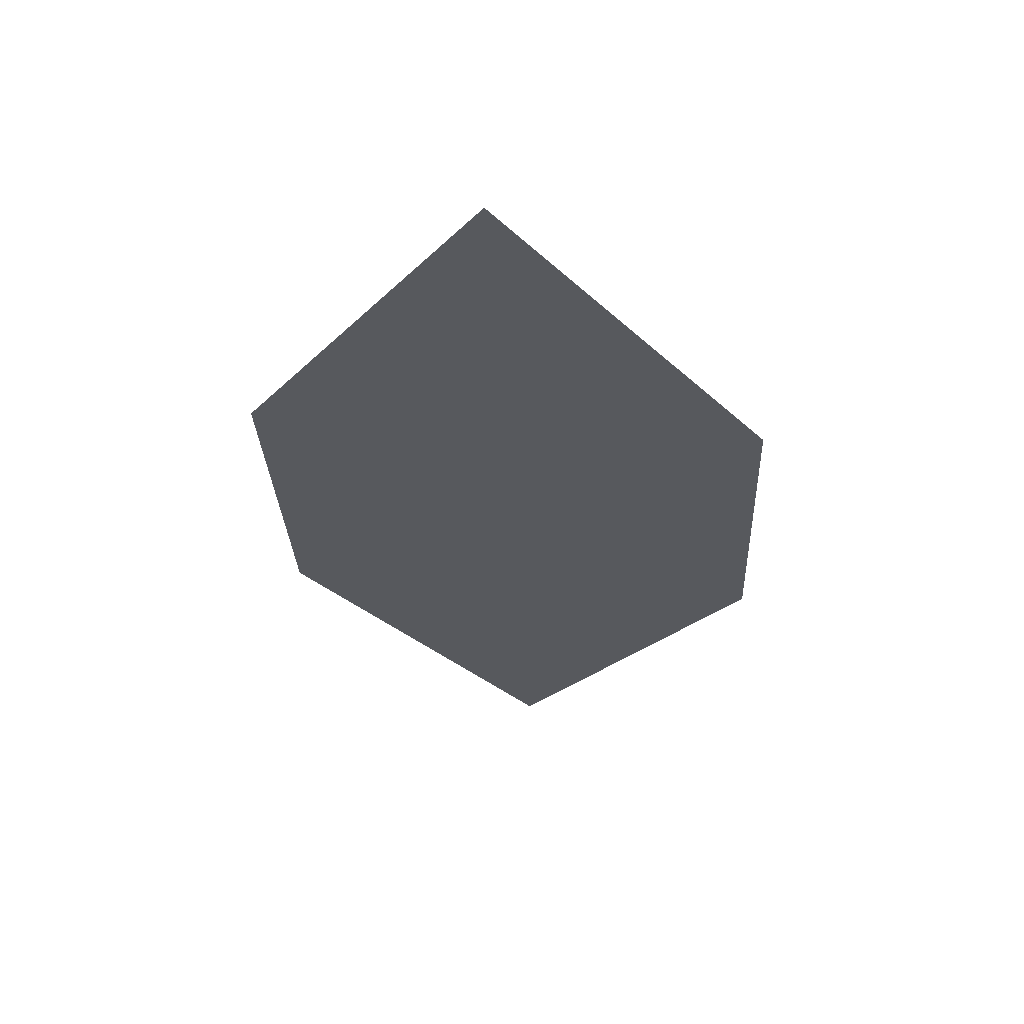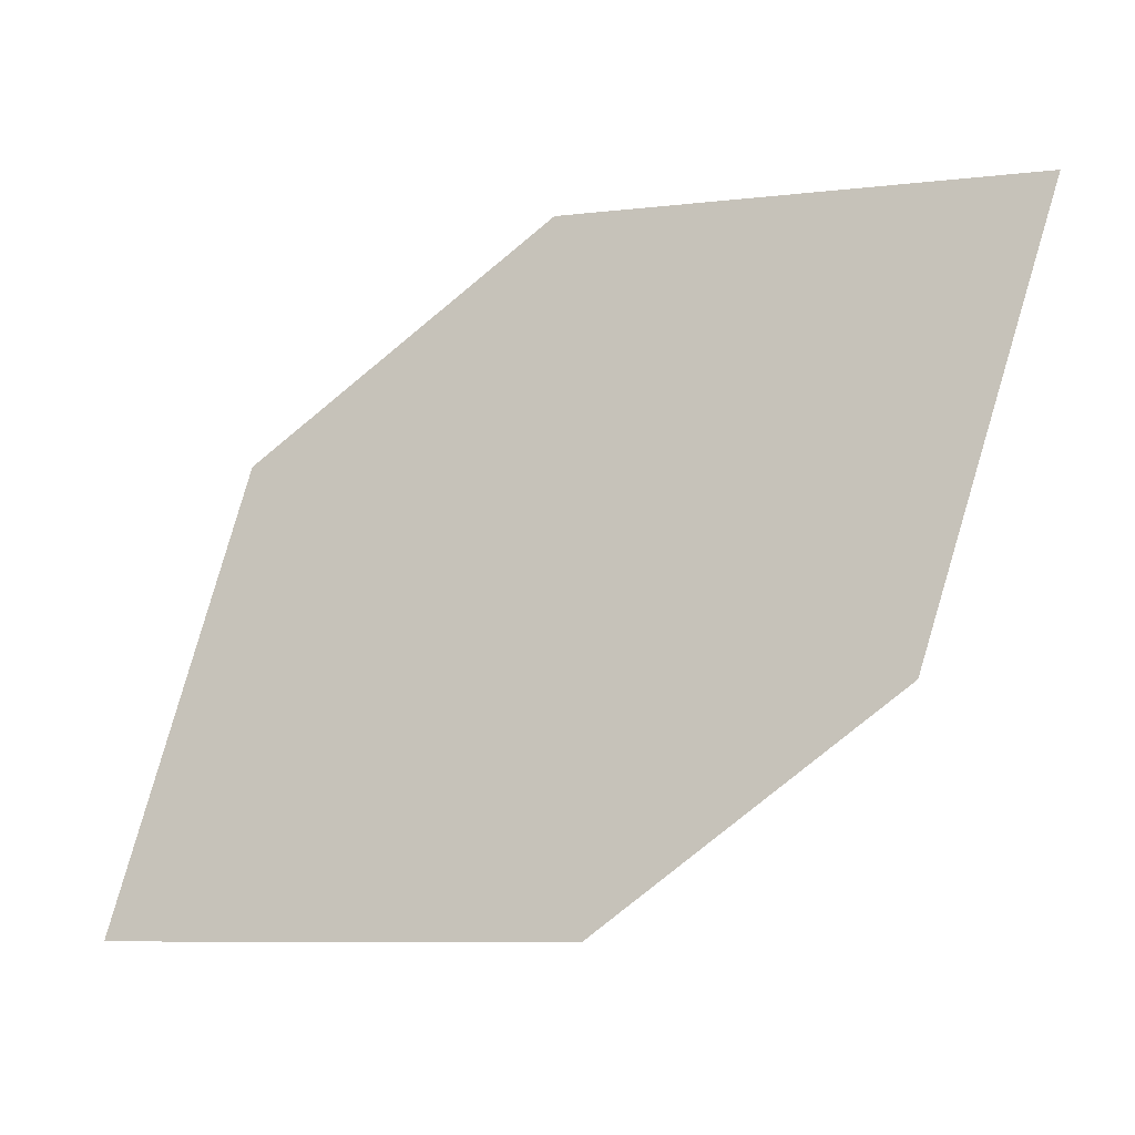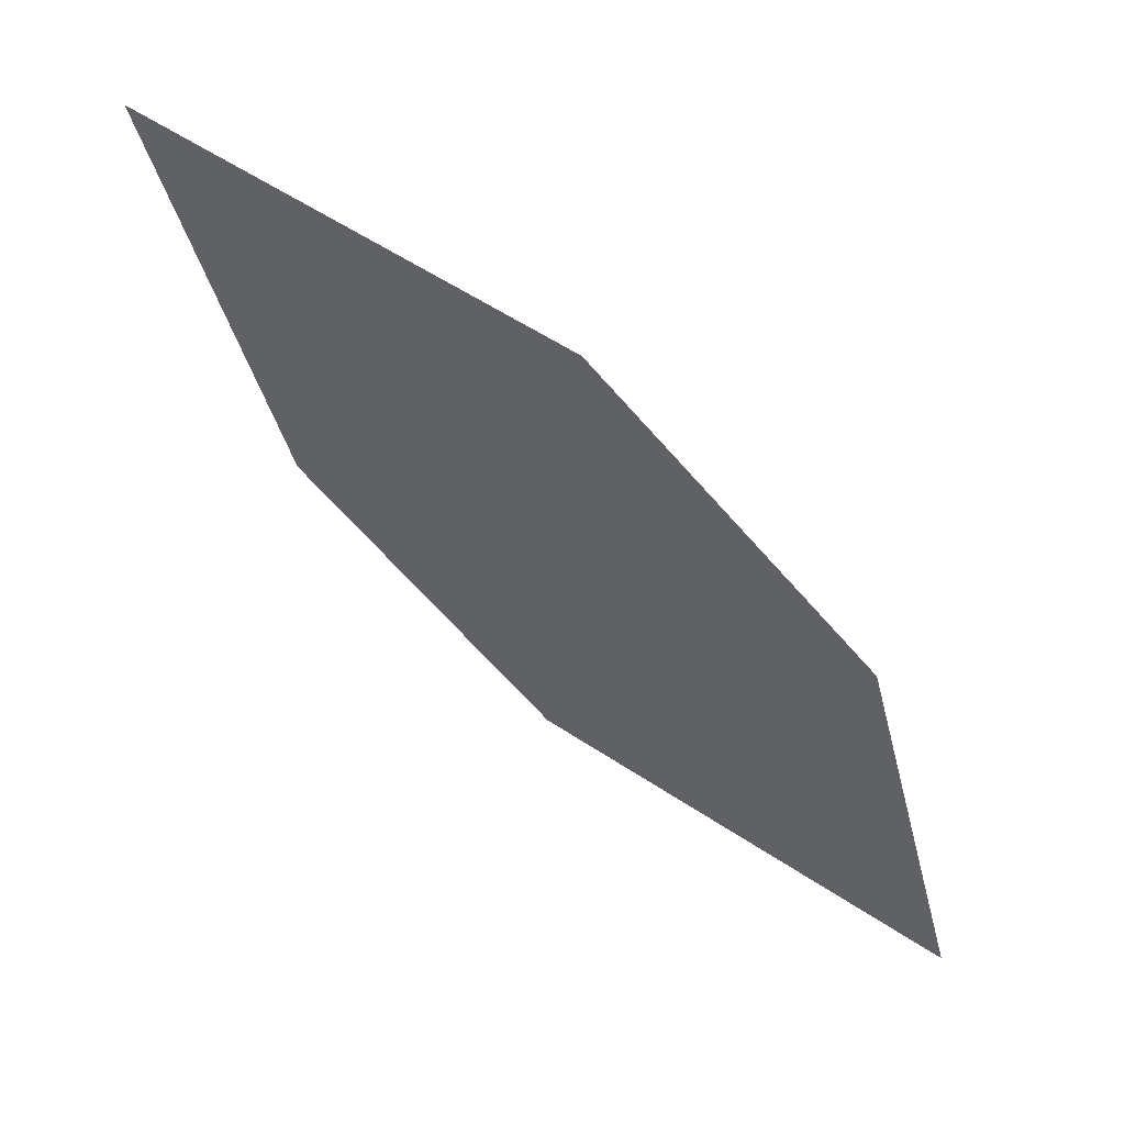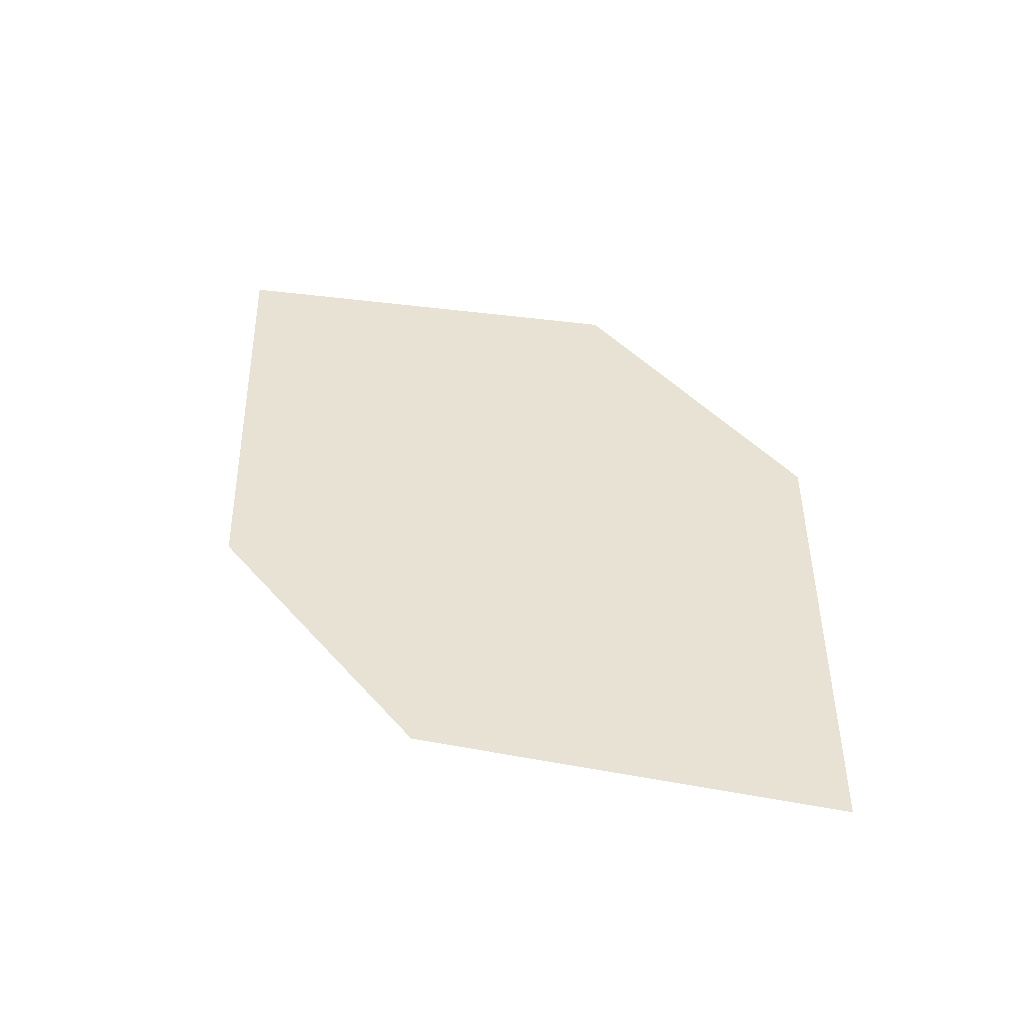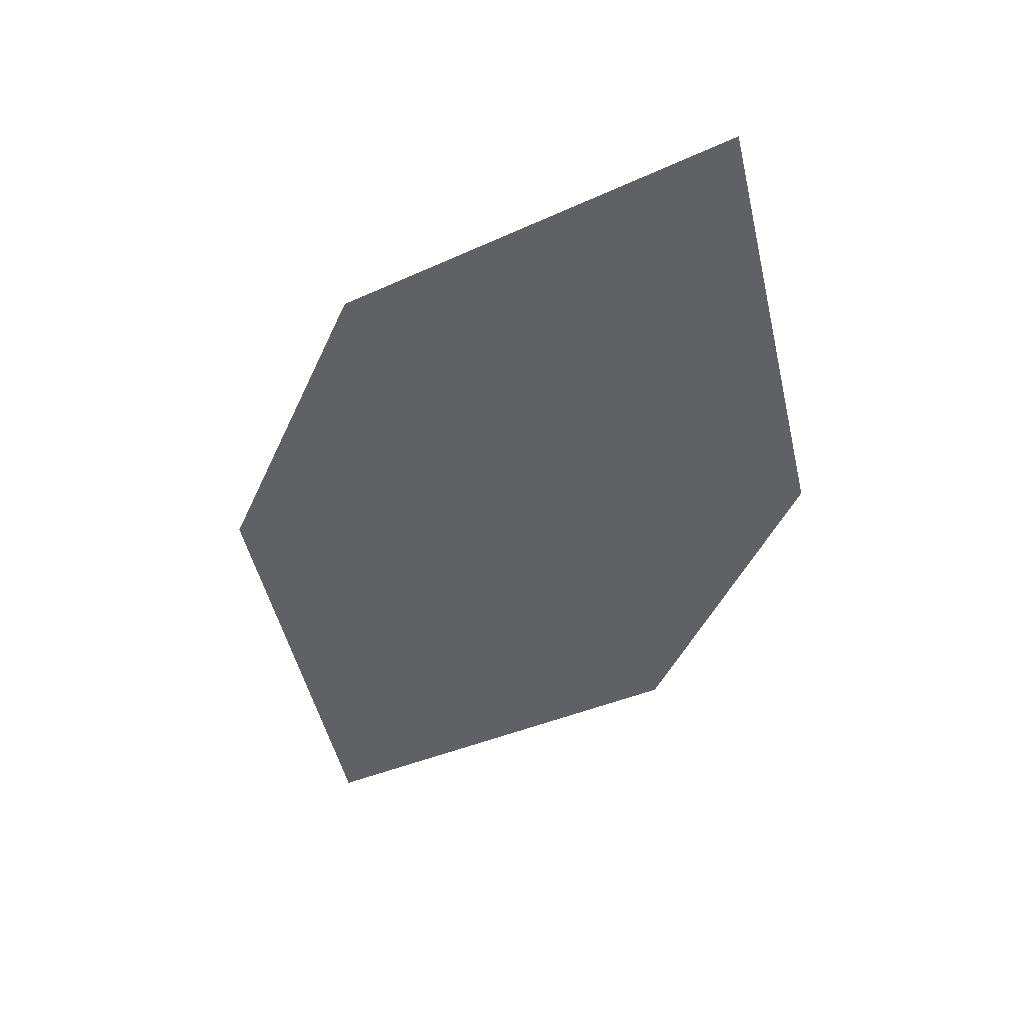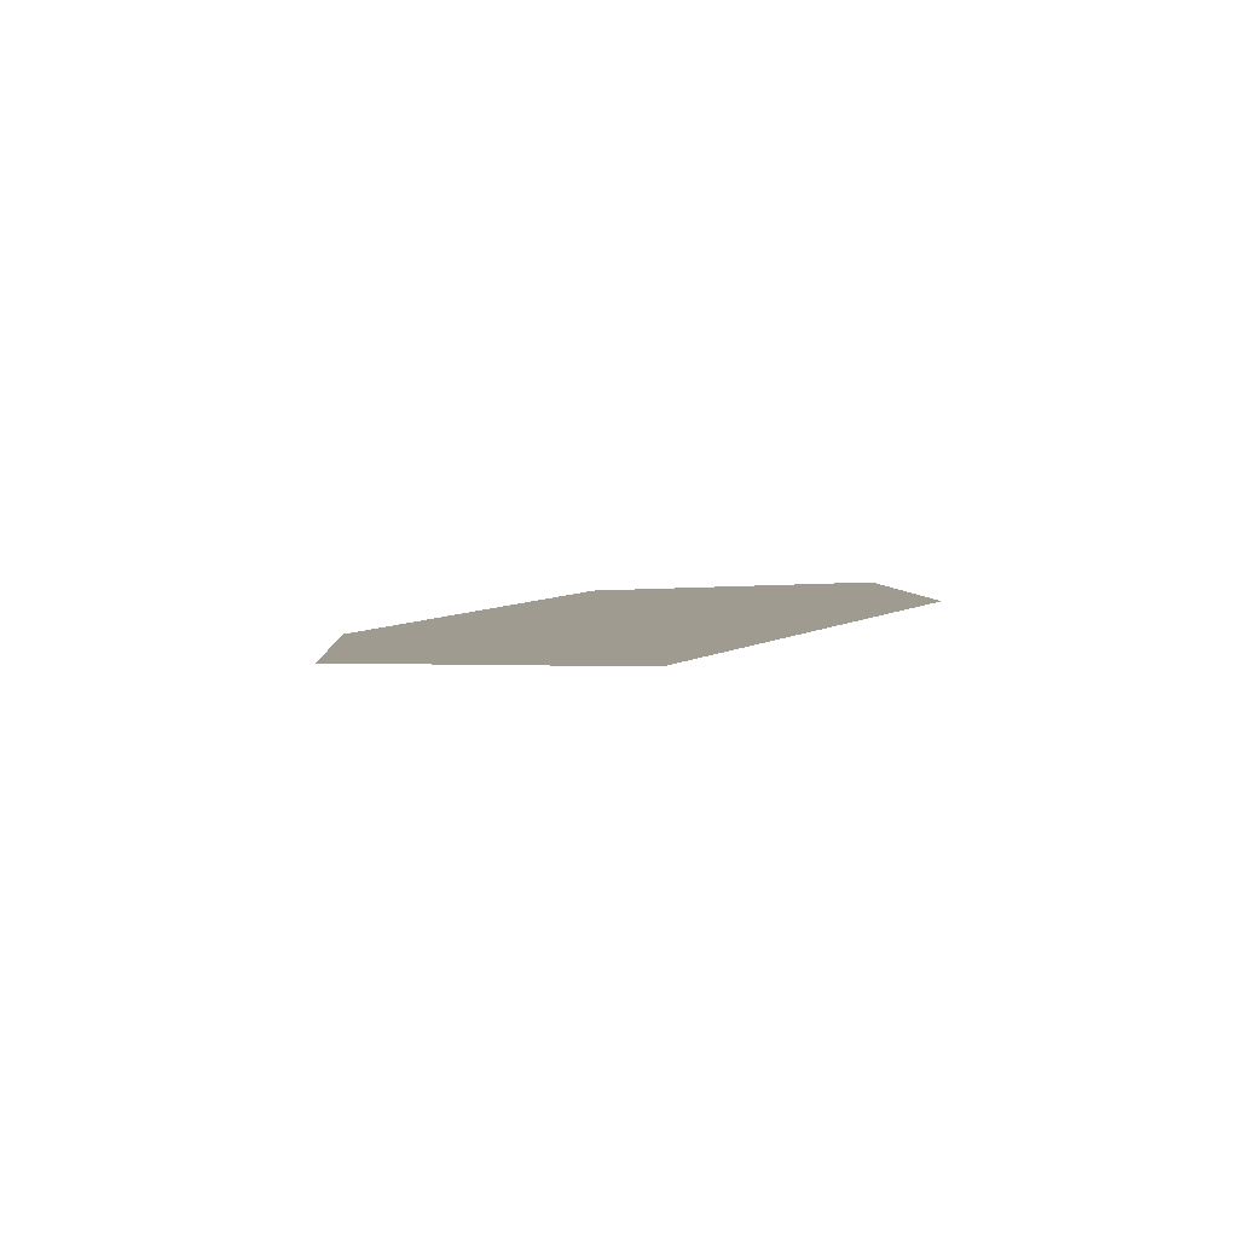
<metadata>
{"format":"obj","ext":"obj","renderer":"f3d","projection":"perspective","resolution":1024,"background":"white","views":[{"elev":-32.7,"azim":57.6,"up":"+Z"},{"elev":-14.5,"azim":-157.0,"up":"+Y"},{"elev":62.4,"azim":39.5,"up":"+Y"},{"elev":46.0,"azim":-162.5,"up":"+Z"},{"elev":-49.1,"azim":31.5,"up":"+Z"},{"elev":6.4,"azim":-128.2,"up":"+Z"}]}
</metadata>
<code>
o leaves.074
v -0.063 -0.1283 0.9817
v -0.04558 -0.181 0.9826
v 0.04599 -0.2047 0.9751
v -0.007766 -0.1265 0.9765
v 0.02856 -0.152 0.9742
v -0.009247 -0.2065 0.9804
f 1 2 6 3
f 1 3 5 4

</code>
